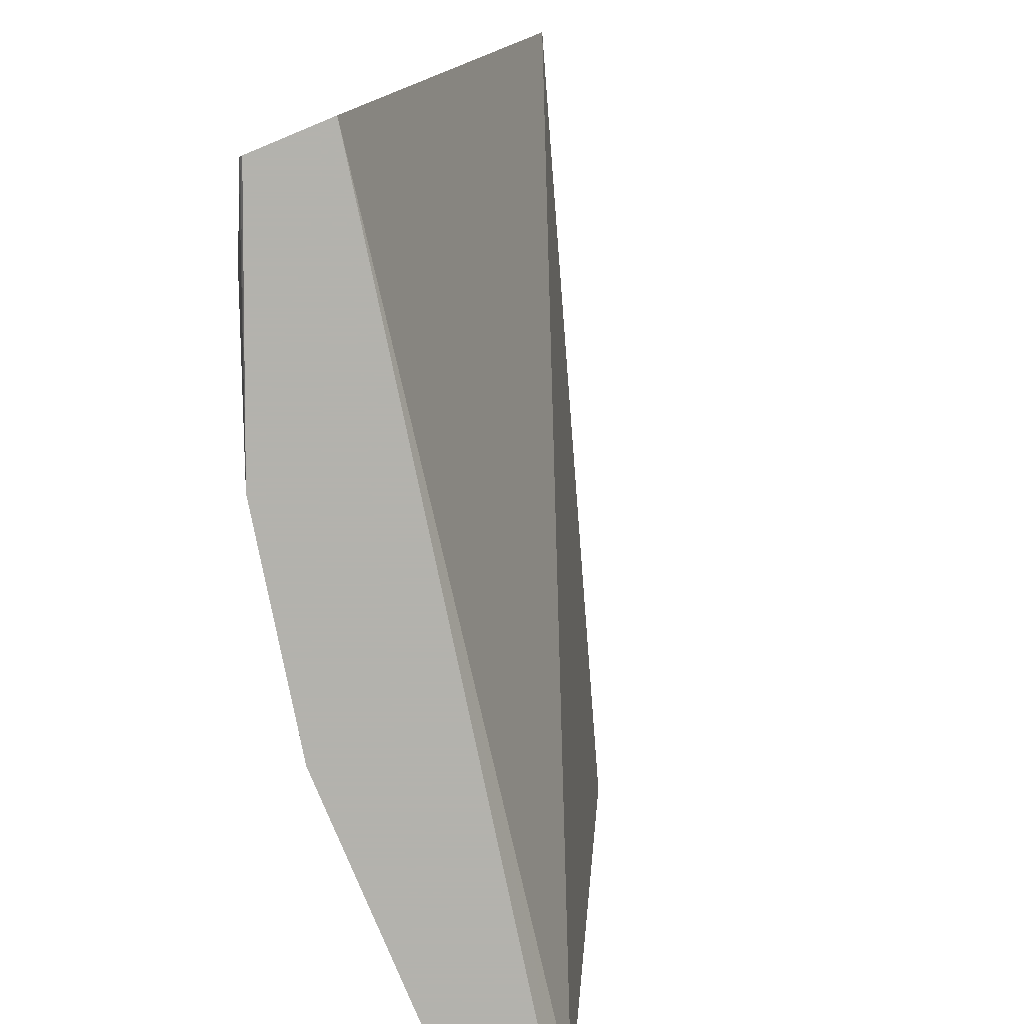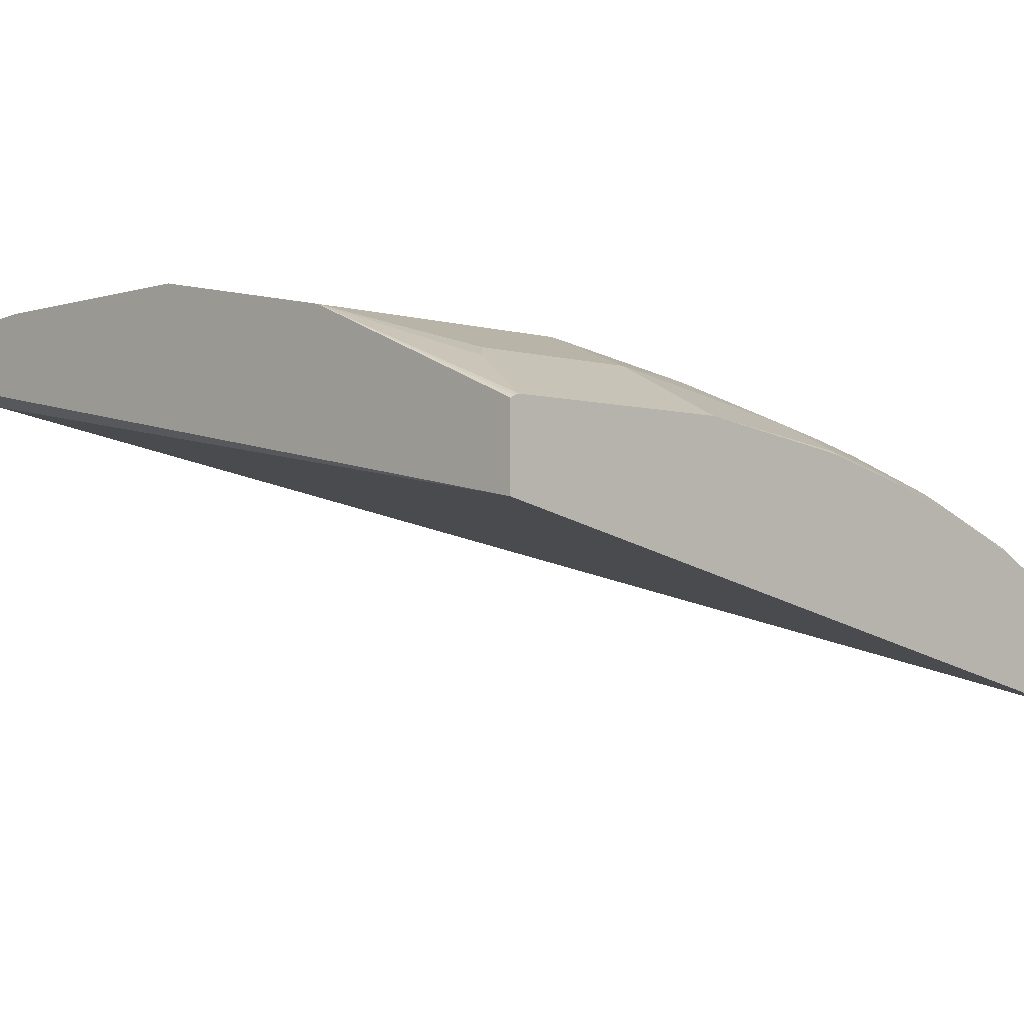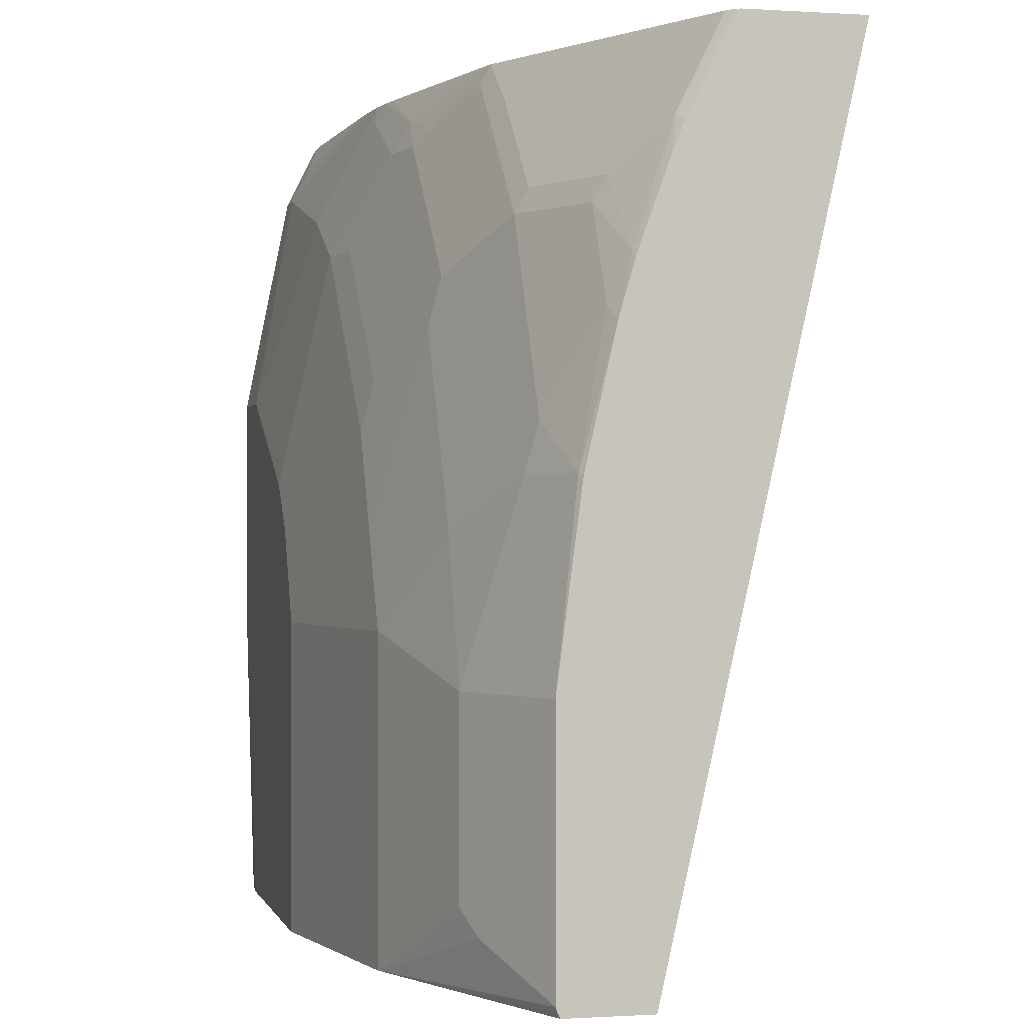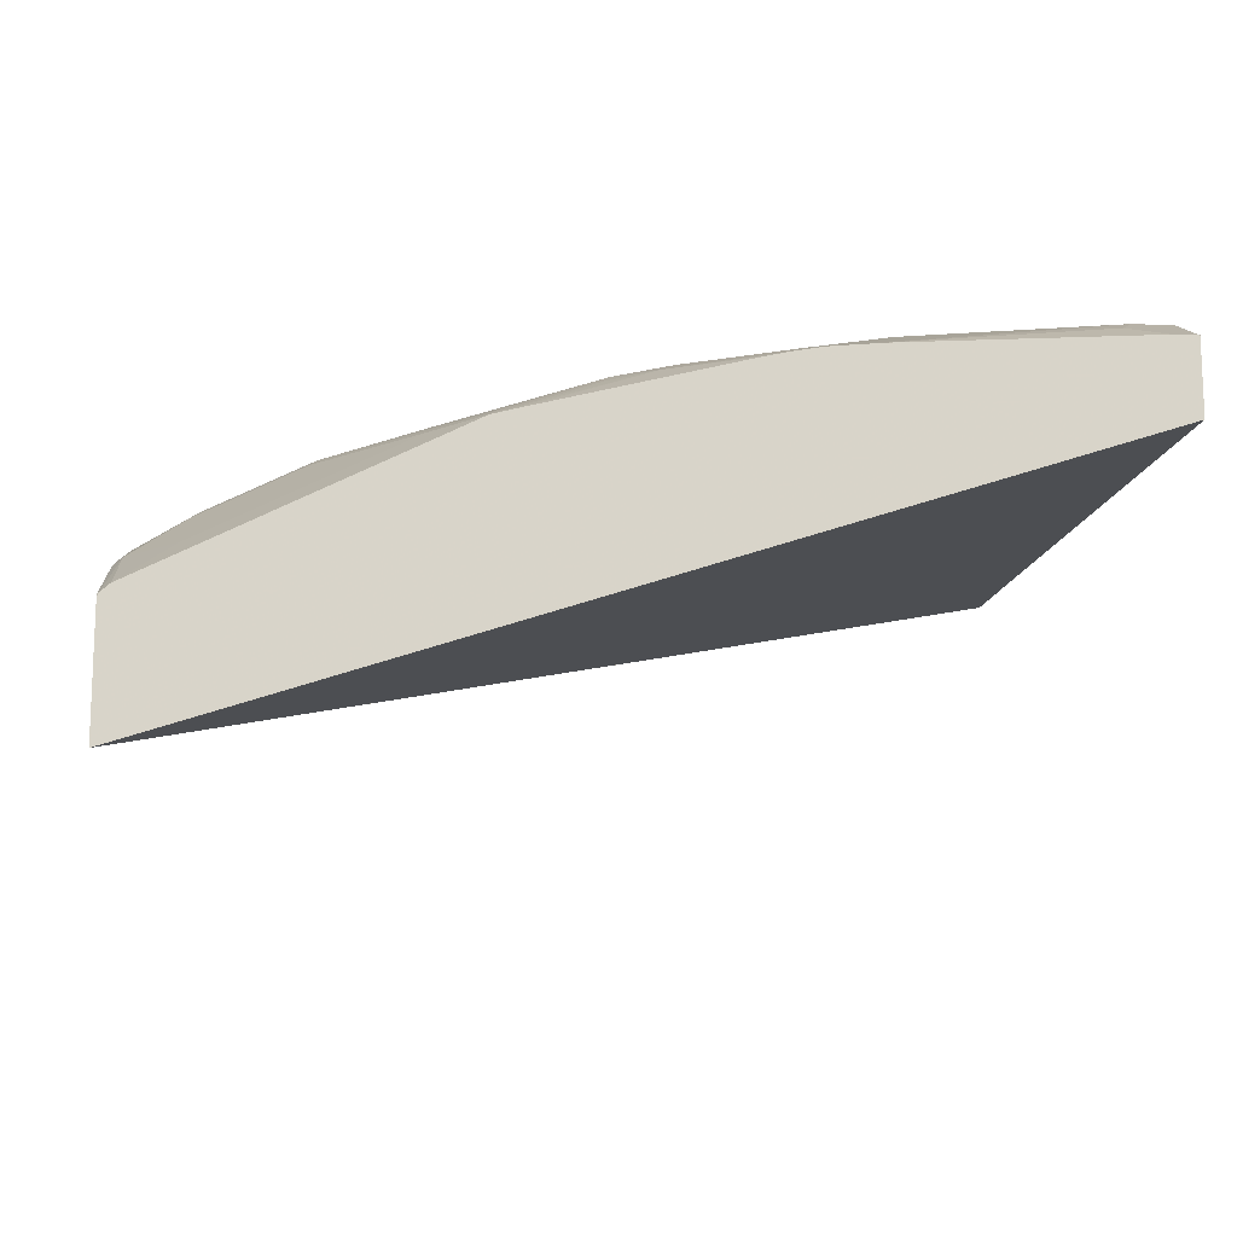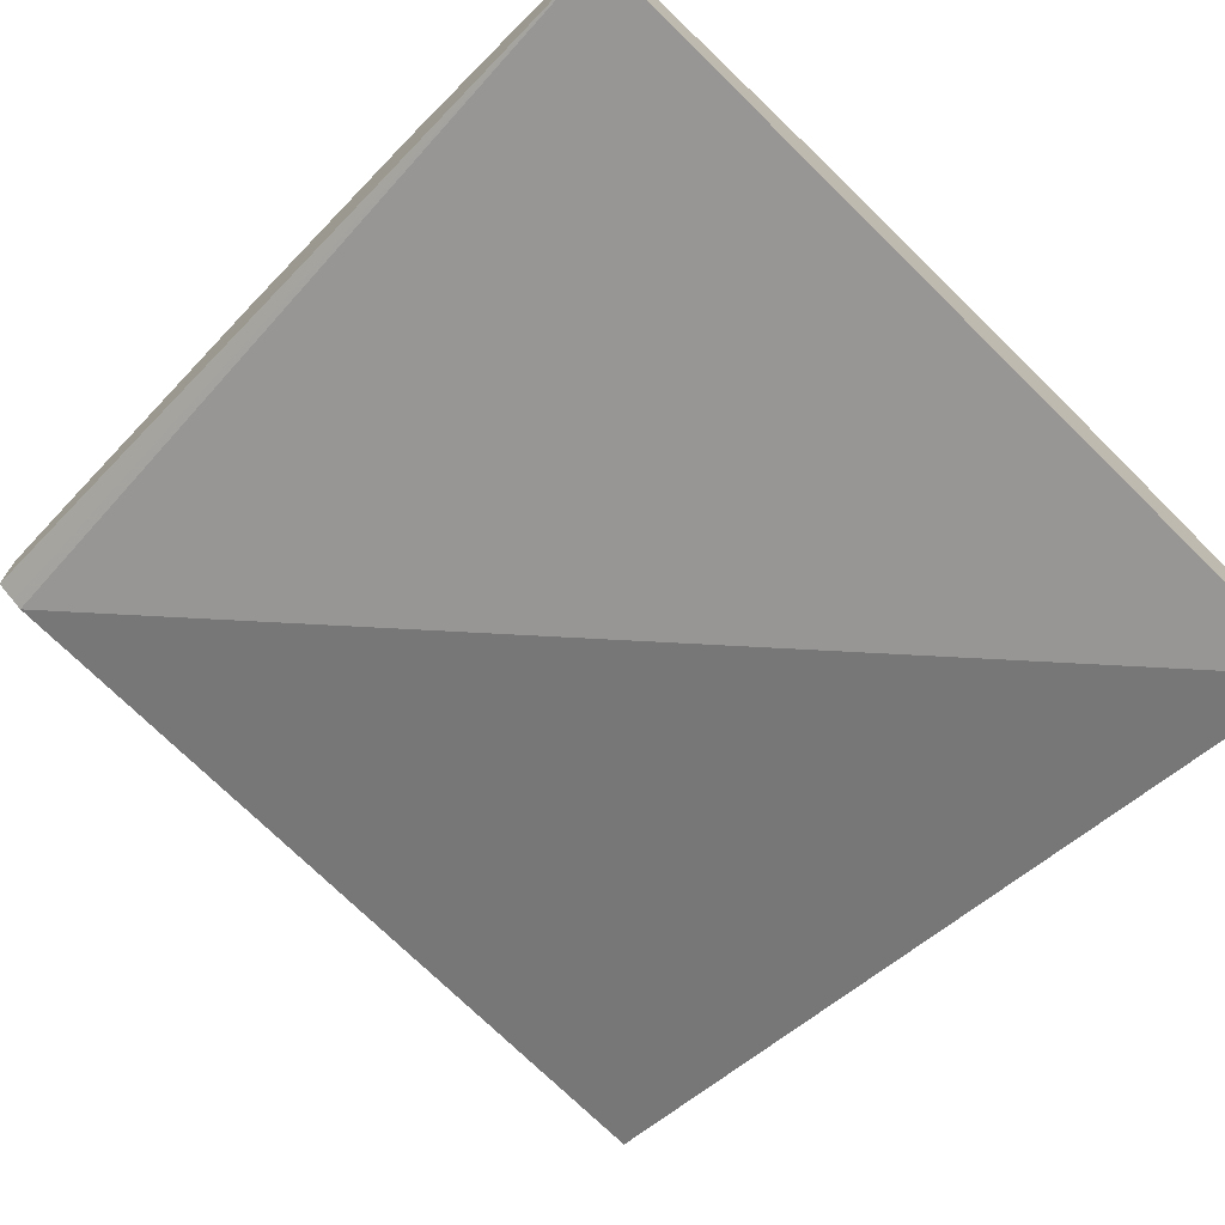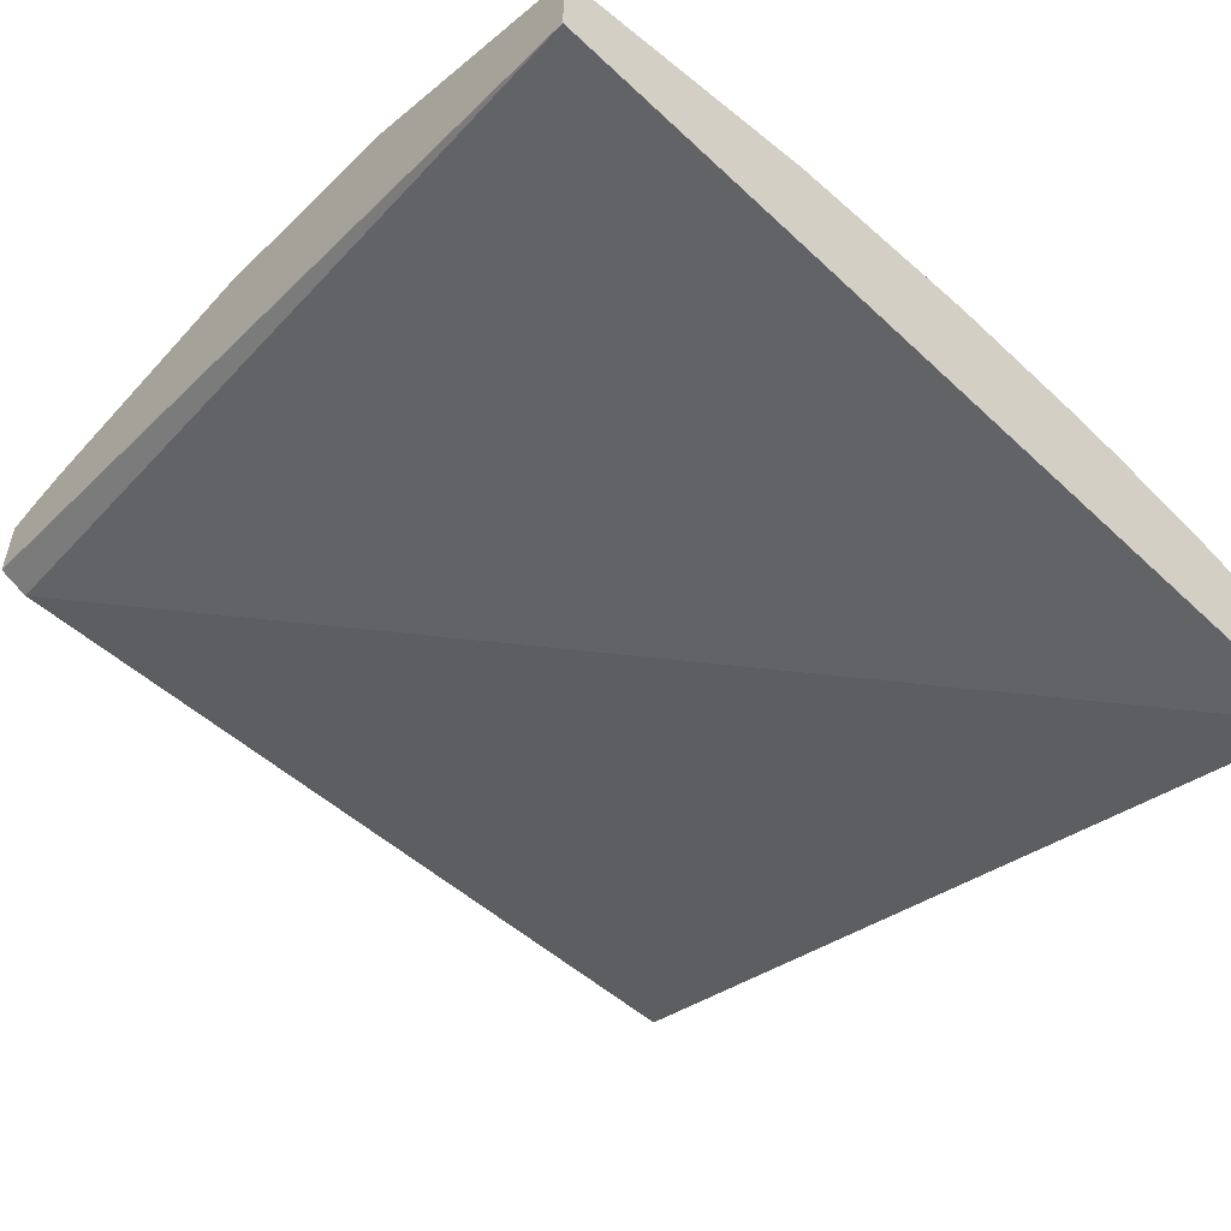
<metadata>
{"format":"obj","ext":"obj","renderer":"f3d","projection":"perspective","resolution":1024,"background":"white","views":[{"elev":-79.4,"azim":-67.5,"up":"+Z"},{"elev":-3.6,"azim":-134.6,"up":"+Y"},{"elev":-0.4,"azim":-103.2,"up":"+Z"},{"elev":-14.2,"azim":-4.9,"up":"+Y"},{"elev":-70.8,"azim":-133.6,"up":"+Y"},{"elev":-52.9,"azim":-130.8,"up":"+Y"}]}
</metadata>
<code>
v -0.2918 0.5841 0.1638
v -0.2918 0.5201 0.4494
v -0.2918 0.6123 0.1638
v -0.0035 0.6382 0.1638
v -0.0035 0.6348 0.1706
v -0.0035 0.633 0.1741
v -0.2918 0.559 0.4494
v -0.0035 0.614 0.4494
v -0.2918 0.613 0.1652
v -0.2057 0.6488 0.1638
v -0.0035 0.6619 0.1638
v -0.2912 0.5602 0.4494
v -0.2918 0.5598 0.449
v -0.0035 0.6378 0.4494
v -0.2918 0.6132 0.1659
v -0.2918 0.6137 0.1671
v -0.2611 0.6291 0.182
v -0.2532 0.633 0.1899
v -0.2057 0.6488 0.2691
v -0.1266 0.6647 0.1638
v -0.01693 0.6636 0.1638
v -0.0035 0.6647 0.2691
v -0.2918 0.5756 0.4173
v -0.2884 0.5626 0.4494
v -0.2888 0.5776 0.4194
v -0.0035 0.6488 0.4273
v -0.01106 0.6378 0.4494
v -0.2918 0.6137 0.2532
v -0.2532 0.633 0.2532
v -0.2374 0.633 0.3007
v -0.2057 0.633 0.364
v -0.1899 0.6488 0.3007
v -0.1266 0.6647 0.2691
v -0.03167 0.6647 0.1638
v -0.0035 0.6647 0.3482
v -0.2918 0.5796 0.4074
v -0.2568 0.5784 0.4494
v -0.273 0.5776 0.4352
v -0.2901 0.5908 0.3798
v -0.2918 0.5896 0.3798
v -0.273 0.5934 0.4036
v -0.01583 0.6488 0.4273
v -0.02111 0.6436 0.4378
v -0.08868 0.633 0.4494
v -0.2918 0.6058 0.3139
v -0.2901 0.6066 0.3165
v -0.269 0.6172 0.3165
v -0.176 0.6449 0.3482
v -0.1741 0.6488 0.3323
v -0.2374 0.6172 0.3798
v -0.2077 0.6291 0.3798
v -0.1108 0.6647 0.3007
v -0.03167 0.6647 0.3482
v -0.1934 0.6101 0.4494
v -0.2097 0.6093 0.4352
v -0.2255 0.6093 0.4194
v -0.2868 0.5974 0.364
v -0.2918 0.5954 0.36
v -0.2918 0.5906 0.3767
v -0.271 0.5974 0.3956
v -0.2413 0.6093 0.4036
v -0.07914 0.6488 0.4115
v -0.1053 0.6314 0.4494
v -0.2918 0.6054 0.3165
v -0.2918 0.5966 0.3547
v -0.271 0.6132 0.3323
v -0.1444 0.6449 0.3798
v -0.1424 0.6488 0.364
v -0.2393 0.6132 0.3956
v -0.2235 0.6132 0.4115
v -0.1602 0.6291 0.4273
v -0.09497 0.6647 0.3165
v -0.1844 0.6124 0.4494
v -0.1477 0.6277 0.4378
v -0.1622 0.6251 0.4352
v -0.1919 0.6132 0.4431
v -0.1108 0.6488 0.3956
v -0.1424 0.633 0.4273
v -0.1108 0.633 0.4431
v -0.1139 0.6299 0.4494
v -0.1286 0.6449 0.3956
v -0.1211 0.6283 0.4494
f 41 61 69
f 39 58 59
f 39 59 40
f 39 41 60
f 39 60 57
f 41 56 61
f 41 69 60
f 46 57 66
f 42 62 63
f 42 63 44
f 42 44 43
f 45 64 46
f 46 64 65
f 46 65 58
f 46 58 57
f 42 53 62
f 39 57 58
f 26 35 53
f 38 55 56
f 46 66 47
f 26 53 42
f 27 42 43
f 27 43 44
f 28 45 46
f 28 46 47
f 28 47 29
f 29 47 30
f 30 47 31
f 31 48 49
f 31 49 32
f 31 50 69
f 31 69 51
f 31 51 48
f 32 49 52
f 37 54 38
f 38 54 55
f 38 56 41
f 47 66 69
f 56 69 61
f 48 51 67
f 62 79 63
f 63 79 80
f 67 71 81
f 67 81 77
f 67 77 68
f 68 77 72
f 70 76 71
f 62 78 79
f 71 75 74
f 71 78 81
f 73 82 74
f 74 82 80
f 74 80 78
f 77 81 78
f 78 80 79
f 25 41 39
f 71 74 78
f 62 77 78
f 62 72 77
f 60 69 66
f 48 67 68
f 48 68 49
f 49 68 52
f 51 69 70
f 51 70 71
f 51 71 67
f 52 68 72
f 53 72 62
f 54 73 74
f 54 74 75
f 54 75 71
f 54 71 76
f 54 76 70
f 54 70 56
f 54 56 55
f 56 70 69
f 57 60 66
f 47 69 50
f 25 38 41
f 31 47 50
f 25 39 40
f 1 4 5
f 1 5 6
f 1 6 2
f 2 6 8
f 2 8 14
f 2 14 27
f 2 27 44
f 1 11 4
f 2 44 63
f 2 80 82
f 2 82 73
f 2 73 54
f 2 54 37
f 2 37 24
f 2 24 12
f 2 12 7
f 2 63 80
f 1 21 11
f 1 34 21
f 1 20 34
f 25 40 36
f 1 2 7
f 1 7 13
f 1 13 23
f 1 23 36
f 1 36 40
f 1 40 59
f 1 59 58
f 1 58 65
f 1 65 64
f 1 64 45
f 1 45 28
f 1 28 16
f 1 15 9
f 1 9 3
f 1 3 10
f 1 10 20
f 3 9 10
f 4 11 22
f 1 16 15
f 4 35 26
f 16 18 17
f 19 30 31
f 19 31 32
f 19 32 52
f 19 52 33
f 19 29 30
f 20 33 52
f 16 29 18
f 20 52 72
f 20 35 22
f 20 22 34
f 21 34 22
f 23 25 36
f 24 37 38
f 4 22 35
f 24 38 25
f 20 53 35
f 16 28 29
f 20 72 53
f 14 26 42
f 4 26 14
f 4 14 8
f 14 42 27
f 4 8 6
f 4 6 5
f 7 12 13
f 10 15 16
f 10 16 17
f 10 17 18
f 9 15 10
f 10 29 19
f 10 19 33
f 12 25 23
f 10 33 20
f 11 21 22
f 12 24 25
f 10 18 29
f 12 23 13

</code>
